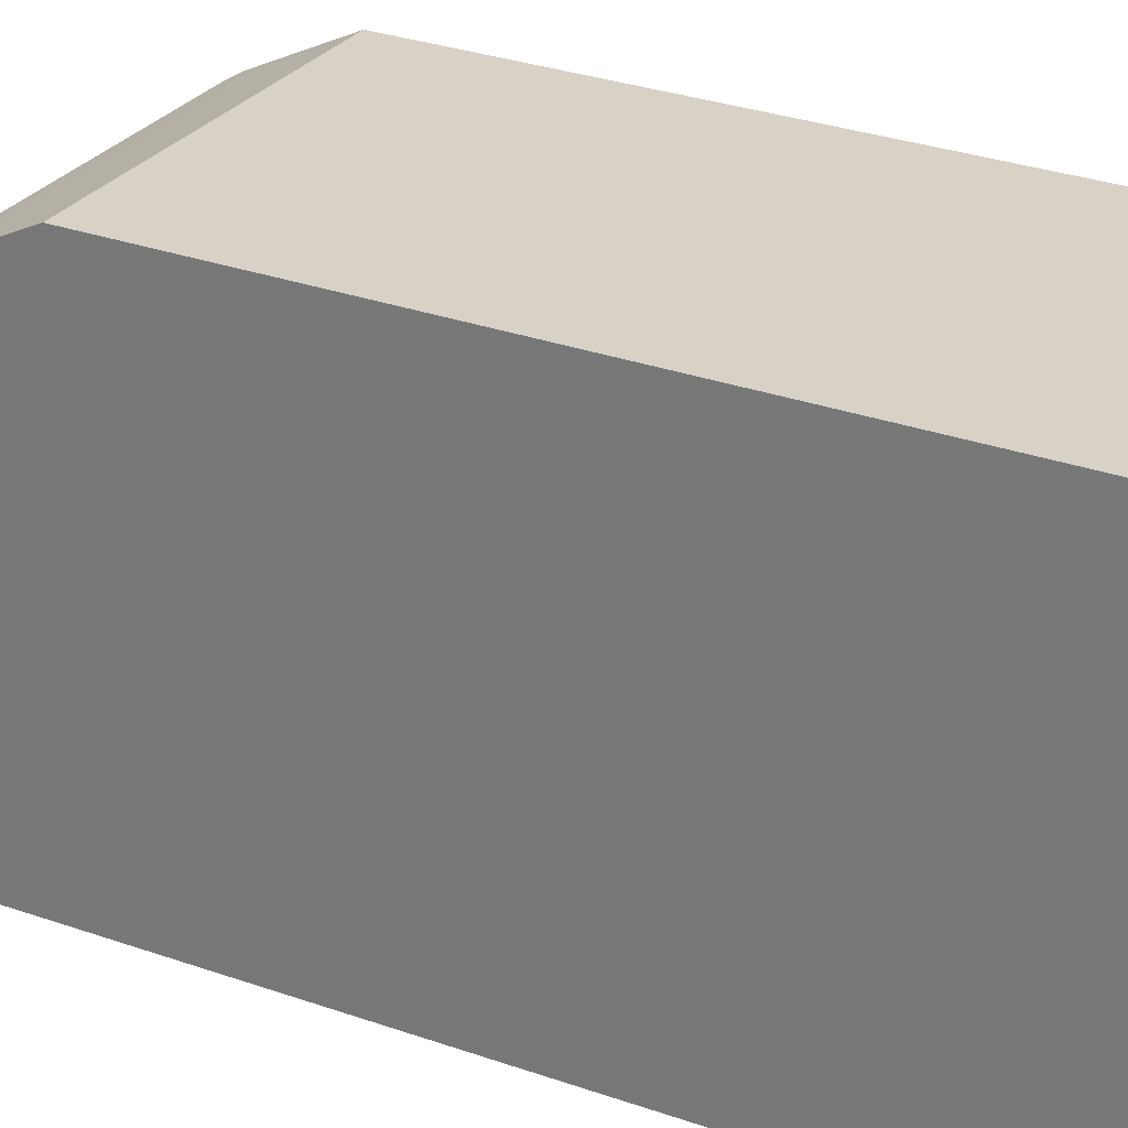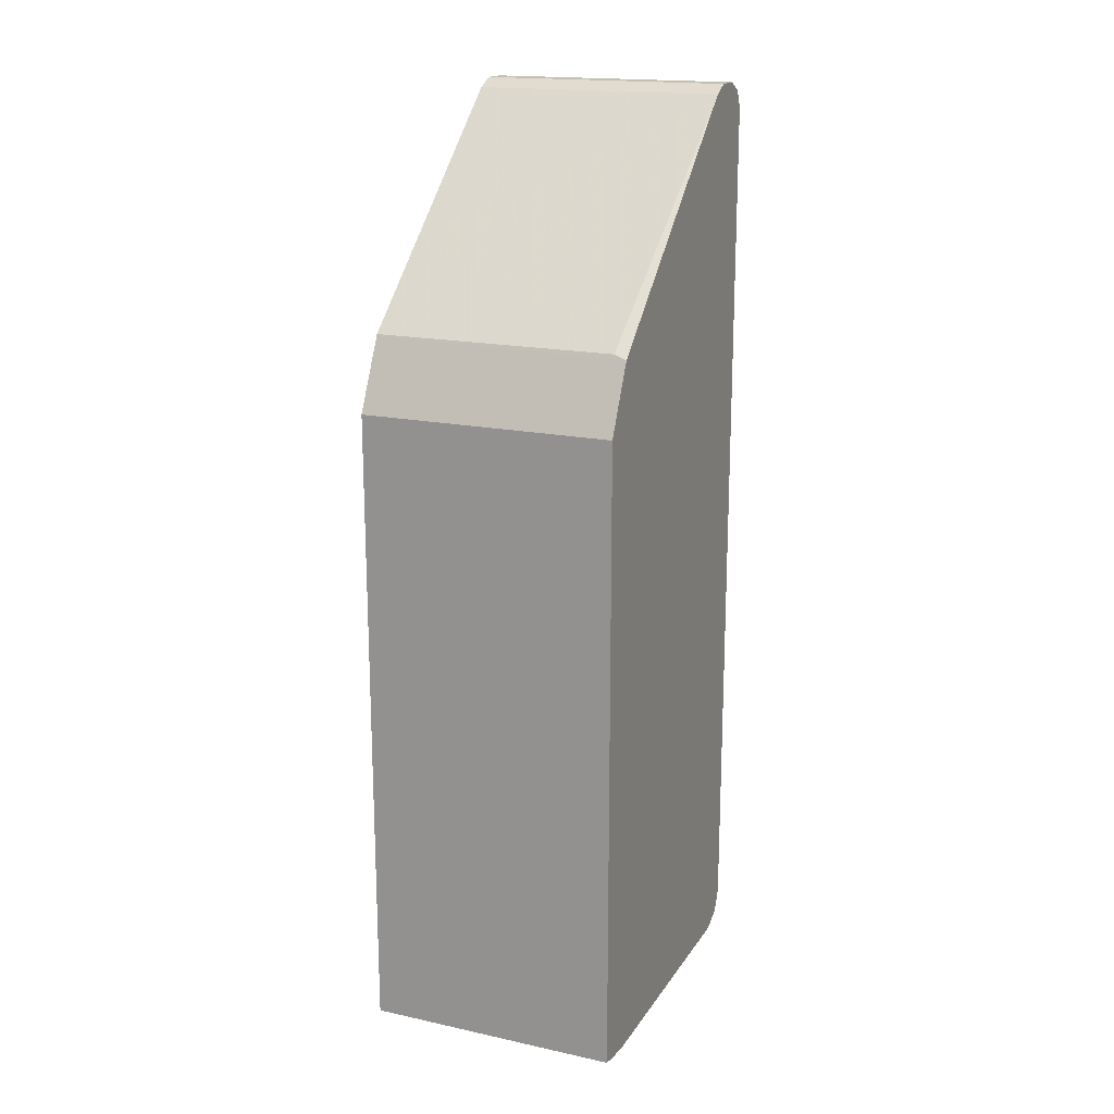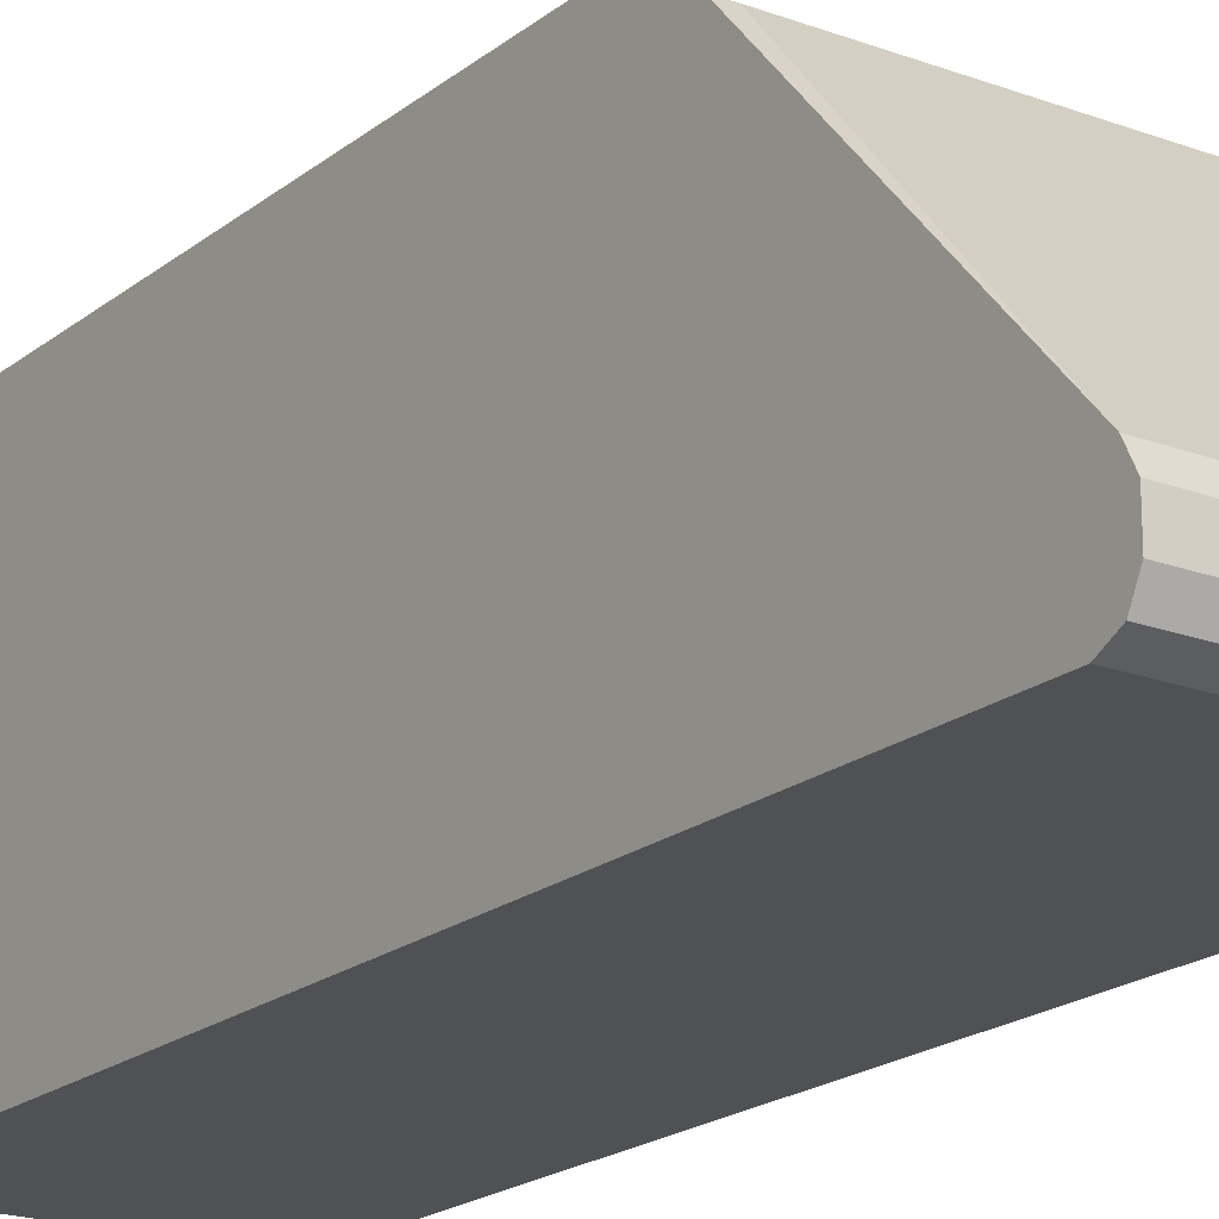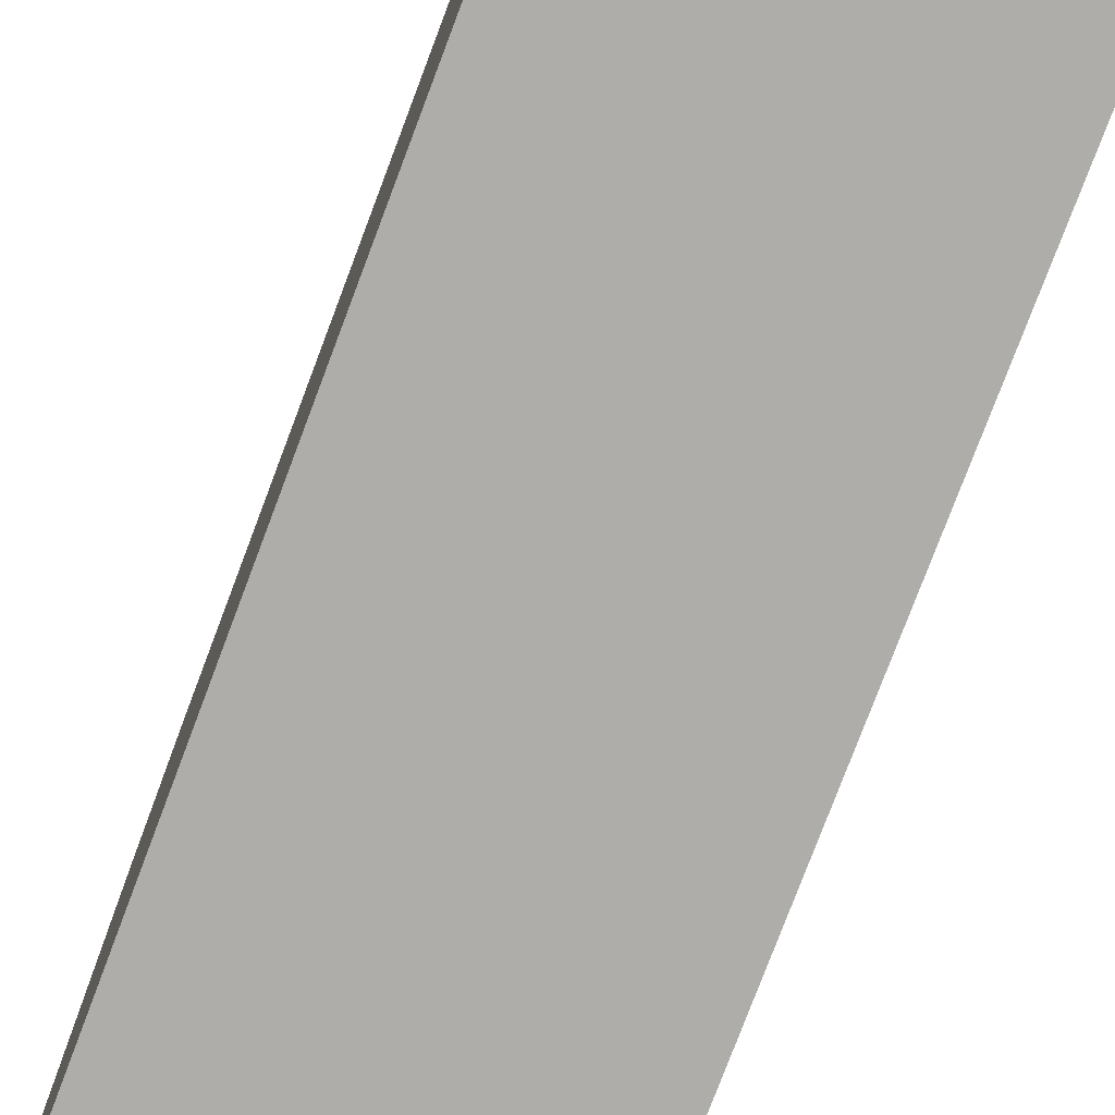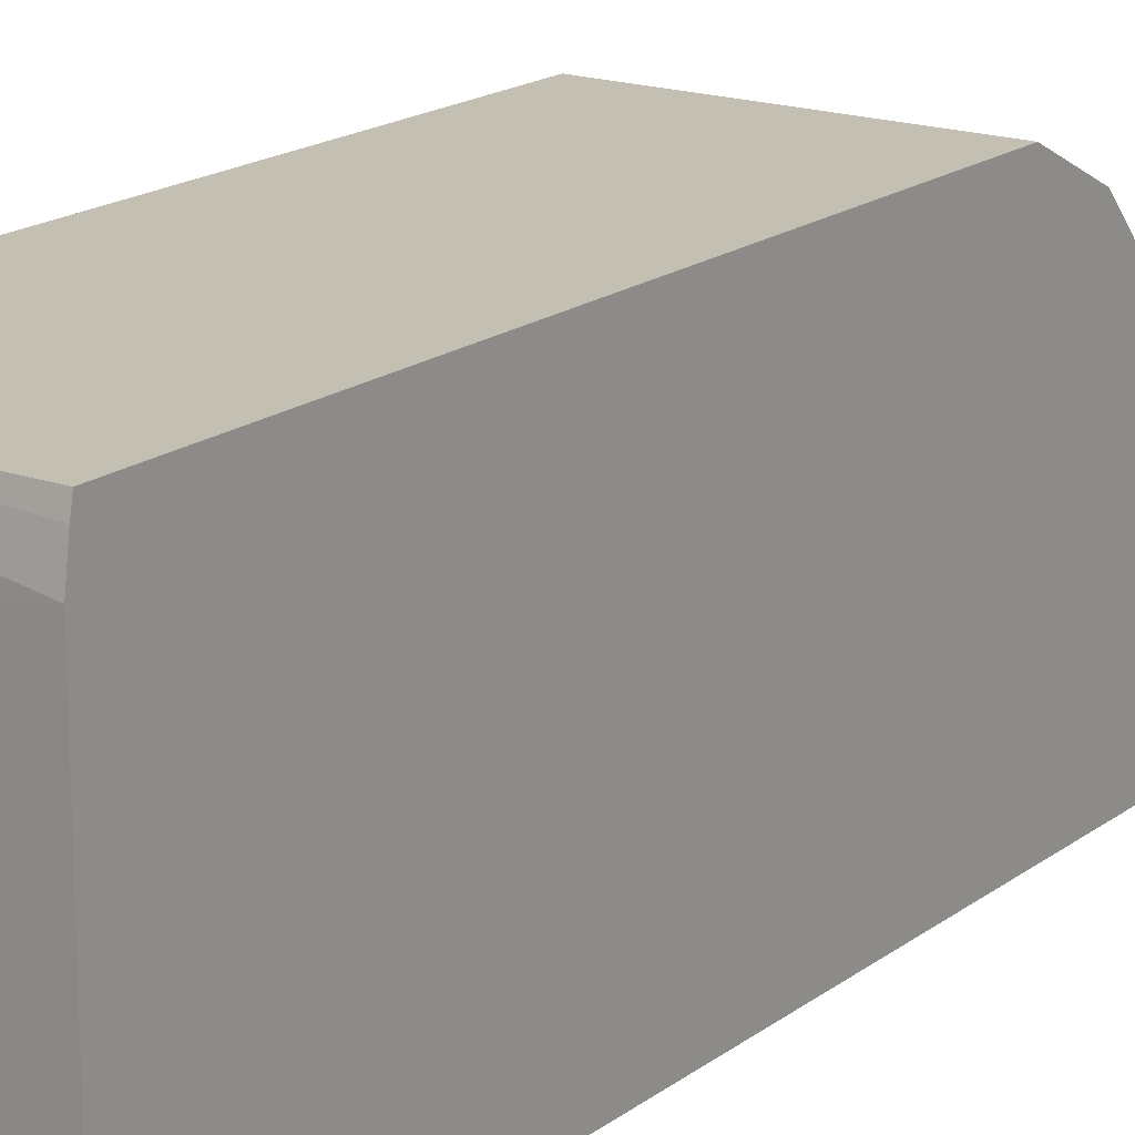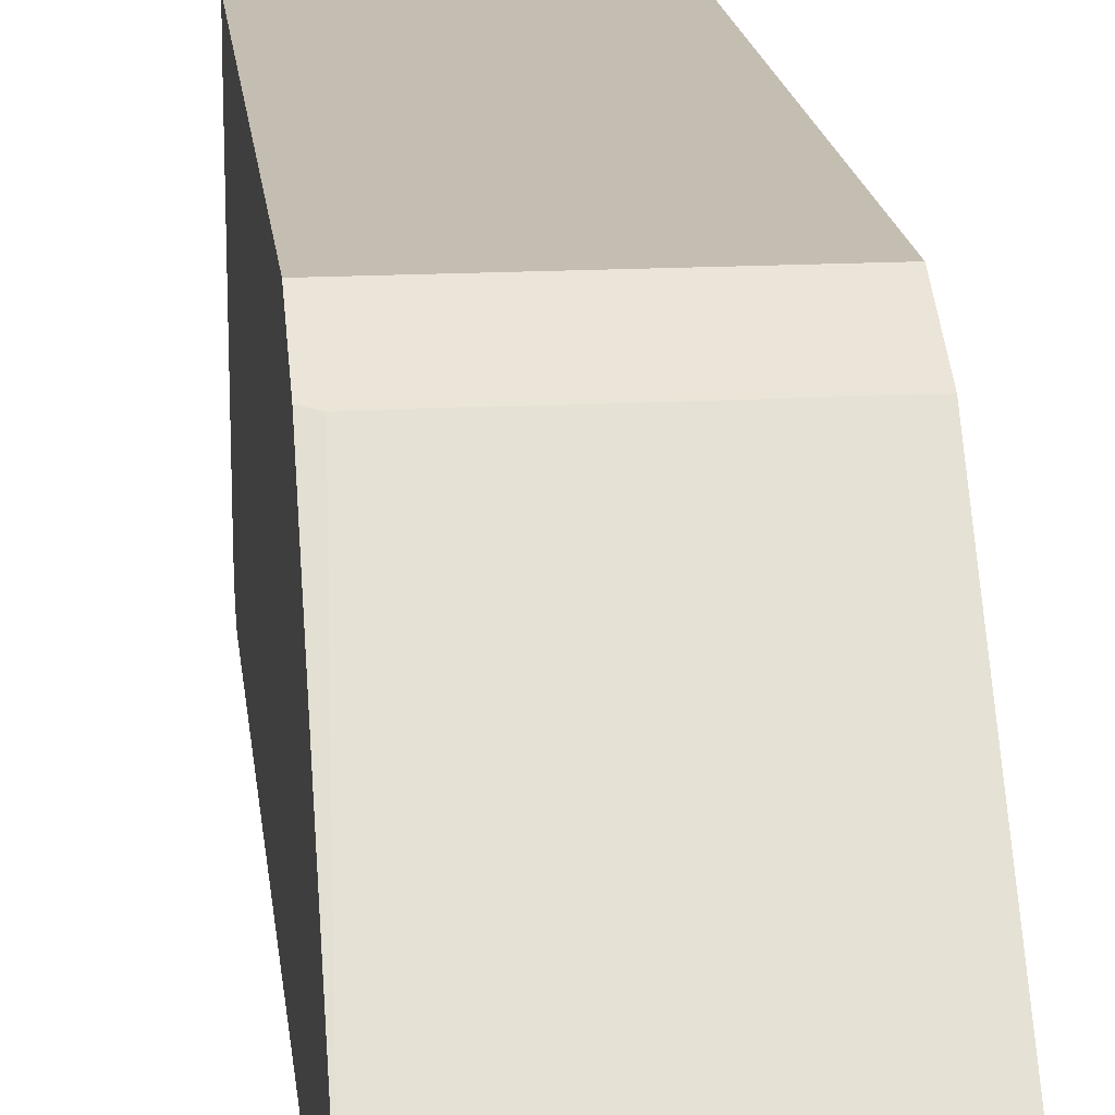
<metadata>
{"format":"obj","ext":"obj","renderer":"f3d","projection":"perspective","resolution":1024,"background":"white","views":[{"elev":27.6,"azim":119.2,"up":"+Y"},{"elev":17.7,"azim":-157.0,"up":"+Z"},{"elev":-19.6,"azim":-34.9,"up":"+Y"},{"elev":-77.1,"azim":159.4,"up":"+Y"},{"elev":17.8,"azim":-144.8,"up":"+Y"},{"elev":17.2,"azim":-6.2,"up":"+Y"}]}
</metadata>
<code>
v 0.01722 -0.3135 -0.2089
v 0.009184 -0.3135 -0.2089
v 0.1758 -0.3135 -0.2088
v 0.009184 -0.3215 -0.2105
v 0.009184 -0.3135 0.2089
v 0.1758 -0.3655 -0.2097
v 0.009184 -0.3389 -0.213
v 0.1758 -0.3135 0.2089
v 0.009184 -0.3351 0.2525
v 0.01742 -0.3135 0.2089
v 0.1758 -0.5221 -0.2097
v 0.009184 -0.518 -0.213
v 0.1758 -0.3307 0.2436
v 0.01742 -0.3365 0.2552
v 0.1758 -0.3365 0.2552
v 0.1758 -0.3359 0.2541
v 0.01742 -0.3307 0.2436
v 0.009184 -0.4931 0.3945
v 0.1758 -0.532 -0.2047
v 0.009184 -0.5273 -0.2088
v 0.1758 -0.3968 0.3089
v 0.009184 -0.4986 0.3972
v 0.1758 -0.4931 0.3945
v 0.1758 -0.5339 -0.2038
v 0.009184 -0.5334 -0.2058
v 0.009184 -0.5047 0.4003
v 0.1758 -0.5047 0.4003
v 0.1758 -0.5391 -0.1933
v 0.009184 -0.5395 -0.1914
v 0.009184 -0.5221 0.4003
v 0.1758 -0.5221 0.4003
v 0.1758 -0.5395 -0.1914
v 0.009184 -0.5395 0.3829
v 0.009184 -0.5337 0.3945
v 0.1758 -0.5337 0.3945
v 0.1758 -0.5395 0.3829
f 9 13 17
f 11 19 20
f 9 18 14
f 9 17 10
f 14 18 21
f 9 16 13
f 8 10 17
f 9 14 15
f 8 17 13
f 6 12 7
f 6 11 12
f 14 21 15
f 5 9 10
f 9 15 16
f 18 22 23
f 29 36 33
f 19 24 25
f 3 11 6
f 33 35 34
f 33 36 35
f 30 35 31
f 30 34 35
f 29 32 36
f 18 23 21
f 28 32 29
f 26 30 31
f 25 28 29
f 24 28 25
f 22 27 23
f 22 26 27
f 19 25 20
f 26 31 27
f 3 19 11
f 11 20 12
f 3 28 24
f 1 2 5
f 1 5 10
f 1 10 8
f 1 8 3
f 1 4 2
f 2 4 7
f 2 7 12
f 2 12 20
f 2 20 25
f 2 25 29
f 2 29 33
f 2 33 34
f 2 34 30
f 2 30 26
f 2 26 22
f 1 3 4
f 2 18 9
f 2 22 18
f 3 32 28
f 3 36 32
f 3 35 36
f 3 31 35
f 3 27 31
f 3 23 27
f 3 24 19
f 3 15 21
f 3 16 15
f 3 21 23
f 3 13 16
f 3 8 13
f 3 7 4
f 3 6 7
f 2 9 5

</code>
